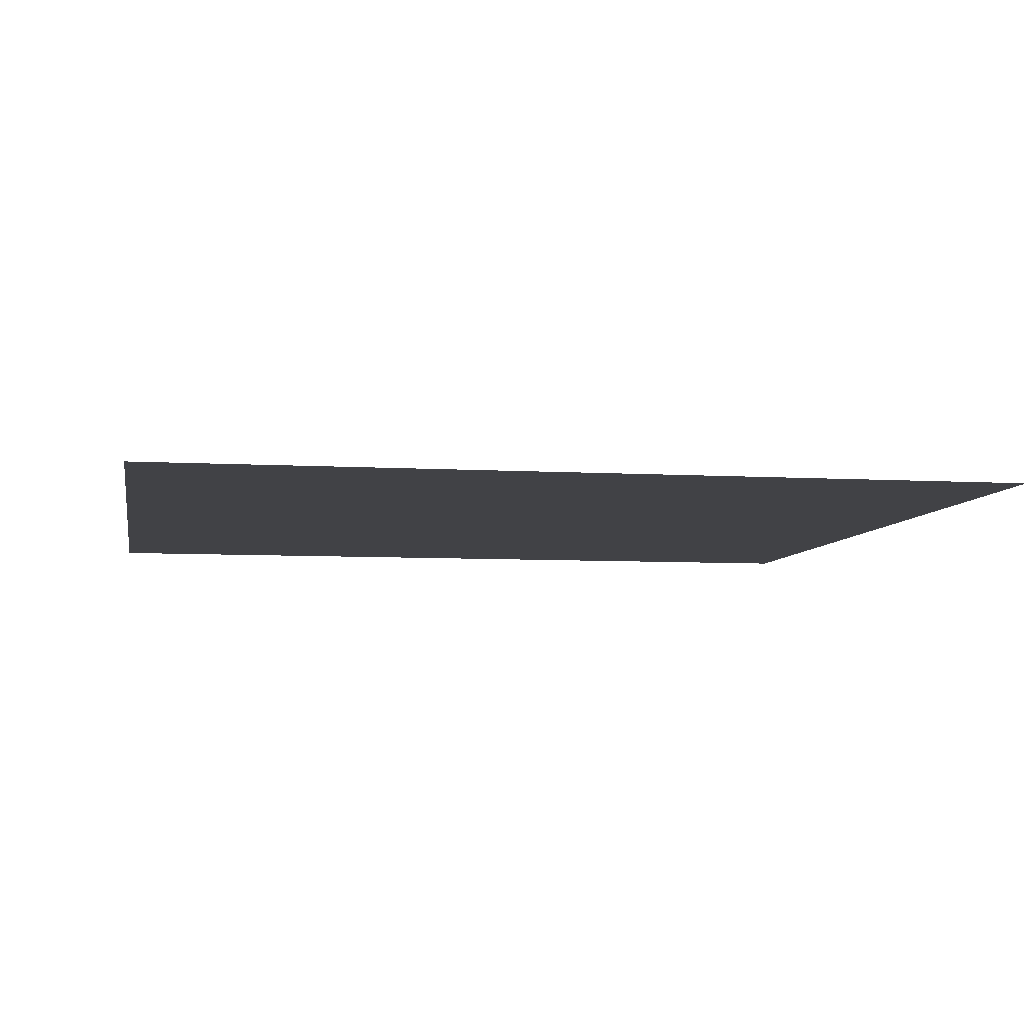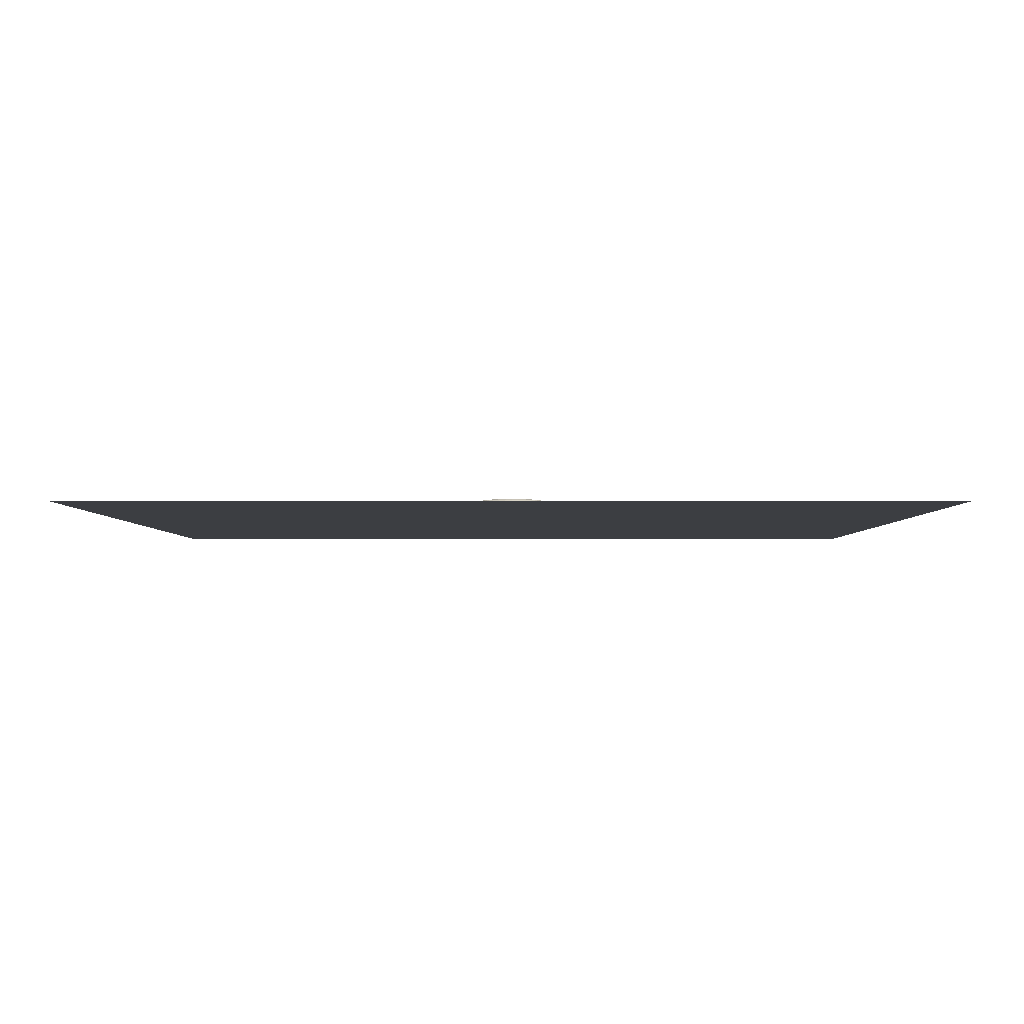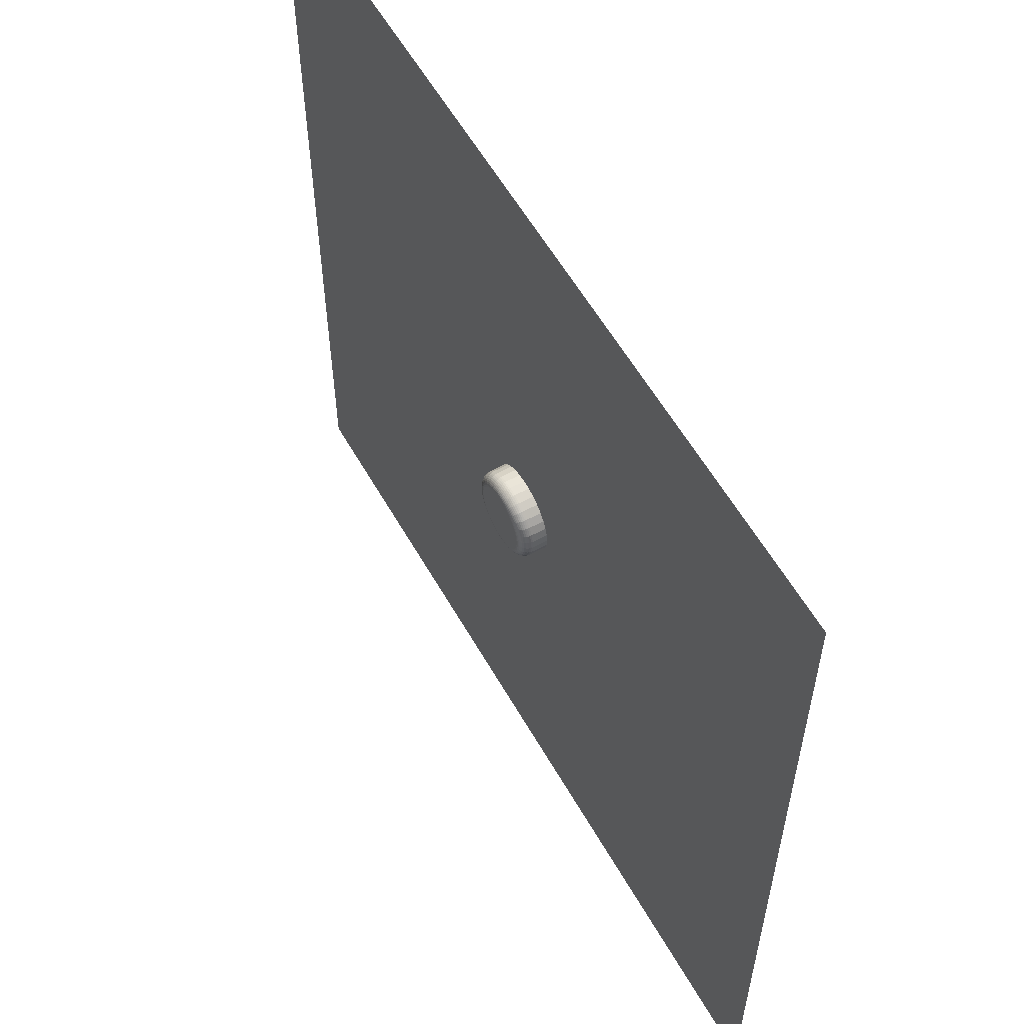
<metadata>
{"format":"obj","ext":"obj","renderer":"f3d","projection":"perspective","resolution":1024,"background":"white","views":[{"elev":-6.7,"azim":-10.1,"up":"+Y"},{"elev":-3.1,"azim":0.2,"up":"+Y"},{"elev":58.1,"azim":-119.4,"up":"+Z"}]}
</metadata>
<code>
o Plane
v -5 -0.3013 5
v 5 -0.3013 5
v 5 -0.3013 -5
v -5 -0.3013 -5
v -0.09754 -0.3013 -0.4904
v -0.09754 -0.1314 -0.4904
v 0 -0.1314 -0.5
v 0 -0.3013 -0.5
v 0.1913 -0.3013 -0.4619
v 0.1913 -0.1314 -0.4619
v 0.2778 -0.1314 -0.4157
v 0.2778 -0.3013 -0.4157
v 0.3536 -0.1314 -0.3536
v 0.3536 -0.3013 -0.3536
v 0.4157 -0.1314 -0.2778
v 0.4157 -0.3013 -0.2778
v 0.4619 -0.1314 -0.1913
v 0.4619 -0.3013 -0.1913
v 0.4904 -0.1314 -0.09755
v 0.4904 -0.3013 -0.09755
v 0.5 -0.1314 0
v 0.5 -0.3013 0
v 0.4904 -0.1314 0.09755
v 0.4904 -0.3013 0.09755
v 0.4619 -0.1314 0.1913
v 0.4619 -0.3013 0.1913
v 0.4157 -0.1314 0.2778
v 0.4157 -0.3013 0.2778
v 0.3536 -0.1314 0.3536
v 0.3536 -0.3013 0.3536
v 0.2778 -0.1314 0.4157
v 0.2778 -0.3013 0.4157
v 0.1913 -0.1314 0.4619
v 0.1913 -0.3013 0.4619
v 0.09755 -0.1314 0.4904
v 0.09755 -0.3013 0.4904
v 0 -0.1314 0.5
v 0 -0.3013 0.5
v -0.09755 -0.1314 0.4904
v -0.09755 -0.3013 0.4904
v -0.1913 -0.1314 0.4619
v -0.1913 -0.3013 0.4619
v -0.2778 -0.1314 0.4157
v -0.2778 -0.3013 0.4157
v -0.3536 -0.1314 0.3536
v -0.3536 -0.3013 0.3536
v -0.4157 -0.1314 0.2778
v -0.4157 -0.3013 0.2778
v -0.4619 -0.1314 0.1913
v -0.4619 -0.3013 0.1913
v -0.4904 -0.1314 0.09755
v -0.4904 -0.3013 0.09755
v -0.5 -0.1314 0
v -0.5 -0.3013 0
v -0.4904 -0.1314 -0.09755
v -0.4904 -0.3013 -0.09755
v -0.4619 -0.1314 -0.1913
v -0.4619 -0.3013 -0.1913
v -0.4157 -0.1314 -0.2778
v -0.4157 -0.3013 -0.2778
v -0.3536 -0.1314 -0.3536
v -0.3536 -0.3013 -0.3536
v -0.2778 -0.1314 -0.4157
v -0.2778 -0.3013 -0.4157
v -0.1913 -0.1314 -0.4619
v -0.1913 -0.3013 -0.4619
v 0.09755 -0.1314 -0.4904
v 0.09755 -0.3013 -0.4904
v 0 -0.111 -0.4984
v 0.09723 -0.111 -0.4888
v 0 -0.09117 -0.4936
v 0.0963 -0.09117 -0.4841
v 0 -0.07231 -0.4858
v 0.09477 -0.07231 -0.4764
v 0 -0.05491 -0.475
v 0.09267 -0.05491 -0.4659
v 0 -0.03938 -0.4617
v 0.09008 -0.03938 -0.4528
v 0 -0.02612 -0.4461
v 0.08703 -0.02612 -0.4375
v 0 -0.01545 -0.4286
v 0.08362 -0.01545 -0.4204
v 0 -0.007643 -0.4097
v 0.07992 -0.007643 -0.4018
v 0 -0.002877 -0.3897
v 0.07603 -0.002877 -0.3822
v 0 -0.001275 -0.3693
v 0.07204 -0.001275 -0.3622
v 0.1907 -0.111 -0.4605
v 0.1889 -0.09117 -0.456
v 0.1859 -0.07231 -0.4488
v 0.1818 -0.05491 -0.4389
v 0.1767 -0.03938 -0.4266
v 0.1707 -0.02612 -0.4122
v 0.164 -0.01545 -0.396
v 0.1568 -0.007643 -0.3785
v 0.1491 -0.002877 -0.3601
v 0.1413 -0.001275 -0.3412
v 0.2769 -0.111 -0.4144
v 0.2742 -0.09117 -0.4104
v 0.2699 -0.07231 -0.4039
v 0.2639 -0.05491 -0.395
v 0.2565 -0.03938 -0.3839
v 0.2478 -0.02612 -0.3709
v 0.2381 -0.01545 -0.3564
v 0.2276 -0.007643 -0.3406
v 0.2165 -0.002877 -0.324
v 0.2052 -0.001275 -0.307
v 0.3524 -0.111 -0.3524
v 0.349 -0.09117 -0.349
v 0.3435 -0.07231 -0.3435
v 0.3359 -0.05491 -0.3359
v 0.3265 -0.03938 -0.3265
v 0.3154 -0.02612 -0.3154
v 0.3031 -0.01545 -0.3031
v 0.2897 -0.007643 -0.2897
v 0.2756 -0.002877 -0.2756
v 0.2611 -0.001275 -0.2611
v 0.4144 -0.111 -0.2769
v 0.4104 -0.09117 -0.2742
v 0.4039 -0.07231 -0.2699
v 0.395 -0.05491 -0.2639
v 0.3839 -0.03938 -0.2565
v 0.3709 -0.02612 -0.2478
v 0.3564 -0.01545 -0.2381
v 0.3406 -0.007643 -0.2276
v 0.324 -0.002877 -0.2165
v 0.307 -0.001275 -0.2052
v 0.4605 -0.111 -0.1907
v 0.456 -0.09117 -0.1889
v 0.4488 -0.07231 -0.1859
v 0.4389 -0.05491 -0.1818
v 0.4266 -0.03938 -0.1767
v 0.4122 -0.02612 -0.1707
v 0.396 -0.01545 -0.164
v 0.3785 -0.007643 -0.1568
v 0.3601 -0.002877 -0.1491
v 0.3412 -0.001275 -0.1413
v 0.4888 -0.111 -0.09723
v 0.4841 -0.09117 -0.0963
v 0.4764 -0.07231 -0.09477
v 0.4659 -0.05491 -0.09267
v 0.4528 -0.03938 -0.09008
v 0.4375 -0.02612 -0.08703
v 0.4204 -0.01545 -0.08362
v 0.4018 -0.007643 -0.07992
v 0.3822 -0.002877 -0.07603
v 0.3622 -0.001275 -0.07204
v 0.4984 -0.111 0
v 0.4936 -0.09117 0
v 0.4858 -0.07231 0
v 0.475 -0.05491 0
v 0.4617 -0.03938 0
v 0.4461 -0.02612 0
v 0.4286 -0.01545 0
v 0.4097 -0.007643 0
v 0.3897 -0.002877 0
v 0.3693 -0.001275 0
v 0.4888 -0.111 0.09723
v 0.4841 -0.09117 0.0963
v 0.4764 -0.07231 0.09477
v 0.4659 -0.05491 0.09267
v 0.4528 -0.03938 0.09008
v 0.4375 -0.02612 0.08703
v 0.4204 -0.01545 0.08362
v 0.4018 -0.007643 0.07992
v 0.3822 -0.002877 0.07603
v 0.3622 -0.001275 0.07204
v 0.4605 -0.111 0.1907
v 0.456 -0.09117 0.1889
v 0.4488 -0.07231 0.1859
v 0.4389 -0.05491 0.1818
v 0.4266 -0.03938 0.1767
v 0.4122 -0.02612 0.1707
v 0.396 -0.01545 0.164
v 0.3785 -0.007643 0.1568
v 0.3601 -0.002877 0.1491
v 0.3412 -0.001275 0.1413
v 0.4144 -0.111 0.2769
v 0.4104 -0.09117 0.2742
v 0.4039 -0.07231 0.2699
v 0.395 -0.05491 0.2639
v 0.3839 -0.03938 0.2565
v 0.3709 -0.02612 0.2478
v 0.3564 -0.01545 0.2381
v 0.3406 -0.007643 0.2276
v 0.324 -0.002877 0.2165
v 0.307 -0.001275 0.2052
v 0.3524 -0.111 0.3524
v 0.349 -0.09117 0.349
v 0.3435 -0.07231 0.3435
v 0.3359 -0.05491 0.3359
v 0.3265 -0.03938 0.3265
v 0.3154 -0.02612 0.3154
v 0.3031 -0.01545 0.3031
v 0.2897 -0.007643 0.2897
v 0.2756 -0.002877 0.2756
v 0.2611 -0.001275 0.2611
v 0.2769 -0.111 0.4144
v 0.2742 -0.09117 0.4104
v 0.2699 -0.07231 0.4039
v 0.2639 -0.05491 0.395
v 0.2565 -0.03938 0.3839
v 0.2478 -0.02612 0.3709
v 0.2381 -0.01545 0.3564
v 0.2276 -0.007643 0.3406
v 0.2165 -0.002877 0.324
v 0.2052 -0.001275 0.307
v 0.1907 -0.111 0.4605
v 0.1889 -0.09117 0.456
v 0.1859 -0.07231 0.4488
v 0.1818 -0.05491 0.4389
v 0.1767 -0.03938 0.4266
v 0.1707 -0.02612 0.4122
v 0.164 -0.01545 0.396
v 0.1568 -0.007643 0.3785
v 0.1491 -0.002877 0.3601
v 0.1413 -0.001275 0.3412
v 0.09723 -0.111 0.4888
v 0.0963 -0.09117 0.4841
v 0.09477 -0.07231 0.4764
v 0.09267 -0.05491 0.4659
v 0.09008 -0.03938 0.4528
v 0.08703 -0.02612 0.4375
v 0.08362 -0.01545 0.4204
v 0.07992 -0.007643 0.4018
v 0.07603 -0.002877 0.3822
v 0.07204 -0.001275 0.3622
v 0 -0.111 0.4984
v 0 -0.09117 0.4936
v 0 -0.07231 0.4858
v 0 -0.05491 0.475
v 0 -0.03938 0.4617
v 0 -0.02612 0.4461
v 0 -0.01545 0.4286
v 0 -0.007643 0.4097
v 0 -0.002877 0.3897
v 0 -0.001275 0.3693
v -0.09723 -0.111 0.4888
v -0.0963 -0.09117 0.4841
v -0.09477 -0.07231 0.4764
v -0.09267 -0.05491 0.4659
v -0.09008 -0.03938 0.4528
v -0.08703 -0.02612 0.4375
v -0.08362 -0.01545 0.4204
v -0.07992 -0.007643 0.4018
v -0.07603 -0.002877 0.3822
v -0.07204 -0.001275 0.3622
v -0.1907 -0.111 0.4605
v -0.1889 -0.09117 0.456
v -0.1859 -0.07231 0.4488
v -0.1818 -0.05491 0.4389
v -0.1767 -0.03938 0.4266
v -0.1707 -0.02612 0.4122
v -0.164 -0.01545 0.396
v -0.1568 -0.007643 0.3785
v -0.1491 -0.002877 0.3601
v -0.1413 -0.001275 0.3412
v -0.2769 -0.111 0.4144
v -0.2742 -0.09117 0.4104
v -0.2699 -0.07231 0.4039
v -0.2639 -0.05491 0.395
v -0.2565 -0.03938 0.3839
v -0.2478 -0.02612 0.3709
v -0.2381 -0.01545 0.3564
v -0.2276 -0.007643 0.3406
v -0.2165 -0.002877 0.324
v -0.2052 -0.001275 0.307
v -0.3524 -0.111 0.3524
v -0.349 -0.09117 0.349
v -0.3435 -0.07231 0.3435
v -0.3359 -0.05491 0.3359
v -0.3265 -0.03938 0.3265
v -0.3154 -0.02612 0.3154
v -0.3031 -0.01545 0.3031
v -0.2897 -0.007643 0.2897
v -0.2756 -0.002877 0.2756
v -0.2611 -0.001275 0.2611
v -0.4144 -0.111 0.2769
v -0.4104 -0.09117 0.2742
v -0.4039 -0.07231 0.2699
v -0.395 -0.05491 0.2639
v -0.3839 -0.03938 0.2565
v -0.3709 -0.02612 0.2478
v -0.3564 -0.01545 0.2381
v -0.3406 -0.007643 0.2276
v -0.324 -0.002877 0.2165
v -0.307 -0.001275 0.2052
v -0.4605 -0.111 0.1907
v -0.456 -0.09117 0.1889
v -0.4488 -0.07231 0.1859
v -0.4389 -0.05491 0.1818
v -0.4266 -0.03938 0.1767
v -0.4122 -0.02612 0.1707
v -0.396 -0.01545 0.164
v -0.3785 -0.007643 0.1568
v -0.3601 -0.002877 0.1491
v -0.3412 -0.001275 0.1413
v -0.4888 -0.111 0.09723
v -0.4841 -0.09117 0.0963
v -0.4764 -0.07231 0.09477
v -0.4659 -0.05491 0.09267
v -0.4528 -0.03938 0.09008
v -0.4375 -0.02612 0.08703
v -0.4204 -0.01545 0.08362
v -0.4018 -0.007643 0.07992
v -0.3822 -0.002877 0.07603
v -0.3622 -0.001275 0.07204
v -0.4984 -0.111 0
v -0.4936 -0.09117 0
v -0.4858 -0.07231 0
v -0.475 -0.05491 0
v -0.4617 -0.03938 0
v -0.4461 -0.02612 0
v -0.4286 -0.01545 0
v -0.4097 -0.007643 0
v -0.3897 -0.002877 0
v -0.3693 -0.001275 0
v -0.4888 -0.111 -0.09723
v -0.4841 -0.09117 -0.0963
v -0.4764 -0.07231 -0.09477
v -0.4659 -0.05491 -0.09267
v -0.4528 -0.03938 -0.09008
v -0.4375 -0.02612 -0.08703
v -0.4204 -0.01545 -0.08362
v -0.4018 -0.007643 -0.07992
v -0.3822 -0.002877 -0.07603
v -0.3622 -0.001275 -0.07204
v -0.4605 -0.111 -0.1907
v -0.456 -0.09117 -0.1889
v -0.4488 -0.07231 -0.1859
v -0.4389 -0.05491 -0.1818
v -0.4266 -0.03938 -0.1767
v -0.4122 -0.02612 -0.1707
v -0.396 -0.01545 -0.164
v -0.3785 -0.007643 -0.1568
v -0.3601 -0.002877 -0.1491
v -0.3412 -0.001275 -0.1413
v -0.4144 -0.111 -0.2769
v -0.4104 -0.09117 -0.2742
v -0.4039 -0.07231 -0.2699
v -0.395 -0.05491 -0.2639
v -0.3839 -0.03938 -0.2565
v -0.3709 -0.02612 -0.2478
v -0.3564 -0.01545 -0.2381
v -0.3406 -0.007643 -0.2276
v -0.324 -0.002877 -0.2165
v -0.307 -0.001275 -0.2052
v -0.3524 -0.111 -0.3524
v -0.349 -0.09117 -0.349
v -0.3435 -0.07231 -0.3435
v -0.3359 -0.05491 -0.3359
v -0.3265 -0.03938 -0.3265
v -0.3154 -0.02612 -0.3154
v -0.3031 -0.01545 -0.3031
v -0.2897 -0.007643 -0.2897
v -0.2756 -0.002877 -0.2756
v -0.2611 -0.001275 -0.2611
v -0.2769 -0.111 -0.4144
v -0.2742 -0.09117 -0.4104
v -0.2699 -0.07231 -0.4039
v -0.2639 -0.05491 -0.395
v -0.2565 -0.03938 -0.3839
v -0.2478 -0.02612 -0.3709
v -0.2381 -0.01545 -0.3564
v -0.2276 -0.007643 -0.3406
v -0.2165 -0.002877 -0.324
v -0.2052 -0.001275 -0.307
v -0.1907 -0.111 -0.4605
v -0.1889 -0.09117 -0.456
v -0.1859 -0.07231 -0.4488
v -0.1818 -0.05491 -0.4389
v -0.1767 -0.03938 -0.4266
v -0.1707 -0.02612 -0.4122
v -0.164 -0.01545 -0.396
v -0.1568 -0.007643 -0.3785
v -0.1491 -0.002877 -0.3601
v -0.1413 -0.001275 -0.3412
v -0.09723 -0.111 -0.4888
v -0.0963 -0.09117 -0.4841
v -0.09477 -0.07231 -0.4764
v -0.09267 -0.05491 -0.4659
v -0.09007 -0.03938 -0.4528
v -0.08703 -0.02612 -0.4375
v -0.08362 -0.01545 -0.4204
v -0.07992 -0.007643 -0.4018
v -0.07603 -0.002877 -0.3822
v -0.07204 -0.001275 -0.3622
f 1 2 3 4
f 5 6 7 8
f 9 10 11 12
f 12 11 13 14
f 14 13 15 16
f 16 15 17 18
f 18 17 19 20
f 20 19 21 22
f 22 21 23 24
f 24 23 25 26
f 26 25 27 28
f 28 27 29 30
f 30 29 31 32
f 32 31 33 34
f 34 33 35 36
f 36 35 37 38
f 38 37 39 40
f 40 39 41 42
f 42 41 43 44
f 44 43 45 46
f 46 45 47 48
f 48 47 49 50
f 50 49 51 52
f 52 51 53 54
f 54 53 55 56
f 56 55 57 58
f 58 57 59 60
f 60 59 61 62
f 62 61 63 64
f 64 63 65 66
f 66 65 6 5
f 8 7 67 68
f 68 67 10 9
f 8 68 9 12 14 16 18 20 22 24 26 28 30 32 34 36 38 40 42 44 46 48 50 52 54 56 58 60 62 64 66 5
f 67 7 69 70
f 70 69 71 72
f 72 71 73 74
f 74 73 75 76
f 76 75 77 78
f 78 77 79 80
f 80 79 81 82
f 82 81 83 84
f 84 83 85 86
f 86 85 87 88
f 10 67 70 89
f 89 70 72 90
f 90 72 74 91
f 91 74 76 92
f 92 76 78 93
f 93 78 80 94
f 94 80 82 95
f 95 82 84 96
f 96 84 86 97
f 97 86 88 98
f 11 10 89 99
f 99 89 90 100
f 100 90 91 101
f 101 91 92 102
f 102 92 93 103
f 103 93 94 104
f 104 94 95 105
f 105 95 96 106
f 106 96 97 107
f 107 97 98 108
f 13 11 99 109
f 109 99 100 110
f 110 100 101 111
f 111 101 102 112
f 112 102 103 113
f 113 103 104 114
f 114 104 105 115
f 115 105 106 116
f 116 106 107 117
f 117 107 108 118
f 15 13 109 119
f 119 109 110 120
f 120 110 111 121
f 121 111 112 122
f 122 112 113 123
f 123 113 114 124
f 124 114 115 125
f 125 115 116 126
f 126 116 117 127
f 127 117 118 128
f 17 15 119 129
f 129 119 120 130
f 130 120 121 131
f 131 121 122 132
f 132 122 123 133
f 133 123 124 134
f 134 124 125 135
f 135 125 126 136
f 136 126 127 137
f 137 127 128 138
f 19 17 129 139
f 139 129 130 140
f 140 130 131 141
f 141 131 132 142
f 142 132 133 143
f 143 133 134 144
f 144 134 135 145
f 145 135 136 146
f 146 136 137 147
f 147 137 138 148
f 21 19 139 149
f 149 139 140 150
f 150 140 141 151
f 151 141 142 152
f 152 142 143 153
f 153 143 144 154
f 154 144 145 155
f 155 145 146 156
f 156 146 147 157
f 157 147 148 158
f 23 21 149 159
f 159 149 150 160
f 160 150 151 161
f 161 151 152 162
f 162 152 153 163
f 163 153 154 164
f 164 154 155 165
f 165 155 156 166
f 166 156 157 167
f 167 157 158 168
f 25 23 159 169
f 169 159 160 170
f 170 160 161 171
f 171 161 162 172
f 172 162 163 173
f 173 163 164 174
f 174 164 165 175
f 175 165 166 176
f 176 166 167 177
f 177 167 168 178
f 27 25 169 179
f 179 169 170 180
f 180 170 171 181
f 181 171 172 182
f 182 172 173 183
f 183 173 174 184
f 184 174 175 185
f 185 175 176 186
f 186 176 177 187
f 187 177 178 188
f 29 27 179 189
f 189 179 180 190
f 190 180 181 191
f 191 181 182 192
f 192 182 183 193
f 193 183 184 194
f 194 184 185 195
f 195 185 186 196
f 196 186 187 197
f 197 187 188 198
f 31 29 189 199
f 199 189 190 200
f 200 190 191 201
f 201 191 192 202
f 202 192 193 203
f 203 193 194 204
f 204 194 195 205
f 205 195 196 206
f 206 196 197 207
f 207 197 198 208
f 33 31 199 209
f 209 199 200 210
f 210 200 201 211
f 211 201 202 212
f 212 202 203 213
f 213 203 204 214
f 214 204 205 215
f 215 205 206 216
f 216 206 207 217
f 217 207 208 218
f 35 33 209 219
f 219 209 210 220
f 220 210 211 221
f 221 211 212 222
f 222 212 213 223
f 223 213 214 224
f 224 214 215 225
f 225 215 216 226
f 226 216 217 227
f 227 217 218 228
f 37 35 219 229
f 229 219 220 230
f 230 220 221 231
f 231 221 222 232
f 232 222 223 233
f 233 223 224 234
f 234 224 225 235
f 235 225 226 236
f 236 226 227 237
f 237 227 228 238
f 39 37 229 239
f 239 229 230 240
f 240 230 231 241
f 241 231 232 242
f 242 232 233 243
f 243 233 234 244
f 244 234 235 245
f 245 235 236 246
f 246 236 237 247
f 247 237 238 248
f 41 39 239 249
f 249 239 240 250
f 250 240 241 251
f 251 241 242 252
f 252 242 243 253
f 253 243 244 254
f 254 244 245 255
f 255 245 246 256
f 256 246 247 257
f 257 247 248 258
f 43 41 249 259
f 259 249 250 260
f 260 250 251 261
f 261 251 252 262
f 262 252 253 263
f 263 253 254 264
f 264 254 255 265
f 265 255 256 266
f 266 256 257 267
f 267 257 258 268
f 45 43 259 269
f 269 259 260 270
f 270 260 261 271
f 271 261 262 272
f 272 262 263 273
f 273 263 264 274
f 274 264 265 275
f 275 265 266 276
f 276 266 267 277
f 277 267 268 278
f 47 45 269 279
f 279 269 270 280
f 280 270 271 281
f 281 271 272 282
f 282 272 273 283
f 283 273 274 284
f 284 274 275 285
f 285 275 276 286
f 286 276 277 287
f 287 277 278 288
f 49 47 279 289
f 289 279 280 290
f 290 280 281 291
f 291 281 282 292
f 292 282 283 293
f 293 283 284 294
f 294 284 285 295
f 295 285 286 296
f 296 286 287 297
f 297 287 288 298
f 51 49 289 299
f 299 289 290 300
f 300 290 291 301
f 301 291 292 302
f 302 292 293 303
f 303 293 294 304
f 304 294 295 305
f 305 295 296 306
f 306 296 297 307
f 307 297 298 308
f 53 51 299 309
f 309 299 300 310
f 310 300 301 311
f 311 301 302 312
f 312 302 303 313
f 313 303 304 314
f 314 304 305 315
f 315 305 306 316
f 316 306 307 317
f 317 307 308 318
f 55 53 309 319
f 319 309 310 320
f 320 310 311 321
f 321 311 312 322
f 322 312 313 323
f 323 313 314 324
f 324 314 315 325
f 325 315 316 326
f 326 316 317 327
f 327 317 318 328
f 57 55 319 329
f 329 319 320 330
f 330 320 321 331
f 331 321 322 332
f 332 322 323 333
f 333 323 324 334
f 334 324 325 335
f 335 325 326 336
f 336 326 327 337
f 337 327 328 338
f 59 57 329 339
f 339 329 330 340
f 340 330 331 341
f 341 331 332 342
f 342 332 333 343
f 343 333 334 344
f 344 334 335 345
f 345 335 336 346
f 346 336 337 347
f 347 337 338 348
f 61 59 339 349
f 349 339 340 350
f 350 340 341 351
f 351 341 342 352
f 352 342 343 353
f 353 343 344 354
f 354 344 345 355
f 355 345 346 356
f 356 346 347 357
f 357 347 348 358
f 63 61 349 359
f 359 349 350 360
f 360 350 351 361
f 361 351 352 362
f 362 352 353 363
f 363 353 354 364
f 364 354 355 365
f 365 355 356 366
f 366 356 357 367
f 367 357 358 368
f 65 63 359 369
f 369 359 360 370
f 370 360 361 371
f 371 361 362 372
f 372 362 363 373
f 373 363 364 374
f 374 364 365 375
f 375 365 366 376
f 376 366 367 377
f 377 367 368 378
f 6 65 369 379
f 379 369 370 380
f 380 370 371 381
f 381 371 372 382
f 382 372 373 383
f 383 373 374 384
f 384 374 375 385
f 385 375 376 386
f 386 376 377 387
f 387 377 378 388
f 7 6 379 69
f 69 379 380 71
f 71 380 381 73
f 73 381 382 75
f 75 382 383 77
f 77 383 384 79
f 79 384 385 81
f 81 385 386 83
f 83 386 387 85
f 85 387 388 87
f 88 87 388 378 368 358 348 338 328 318 308 298 288 278 268 258 248 238 228 218 208 198 188 178 168 158 148 138 128 118 108 98

</code>
